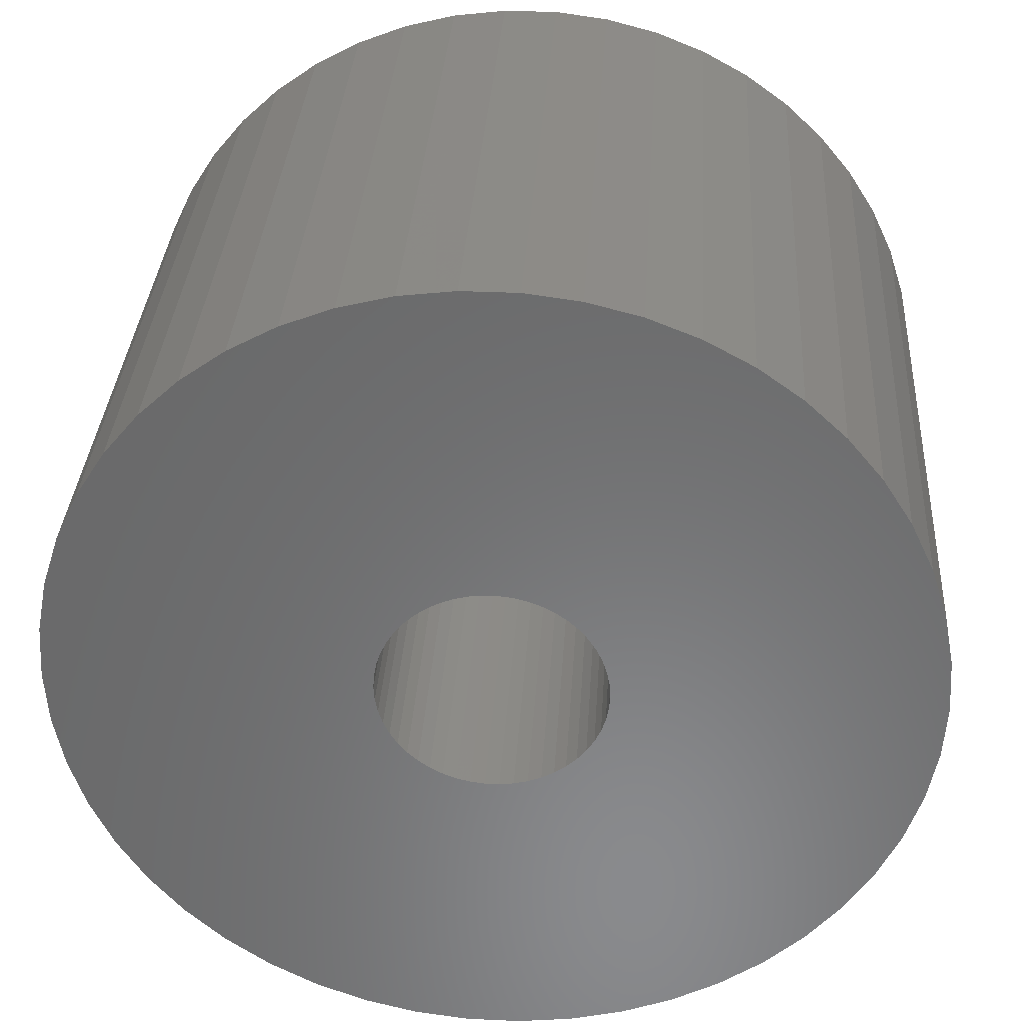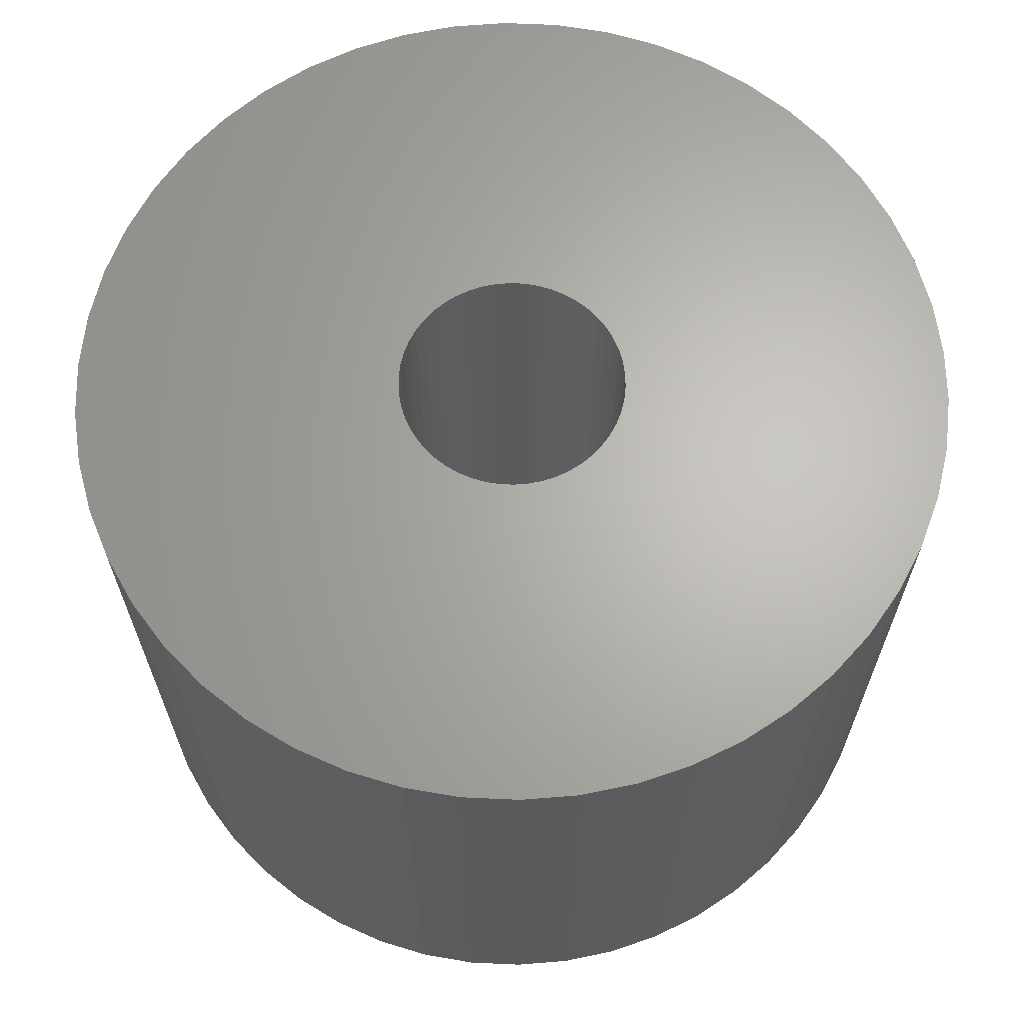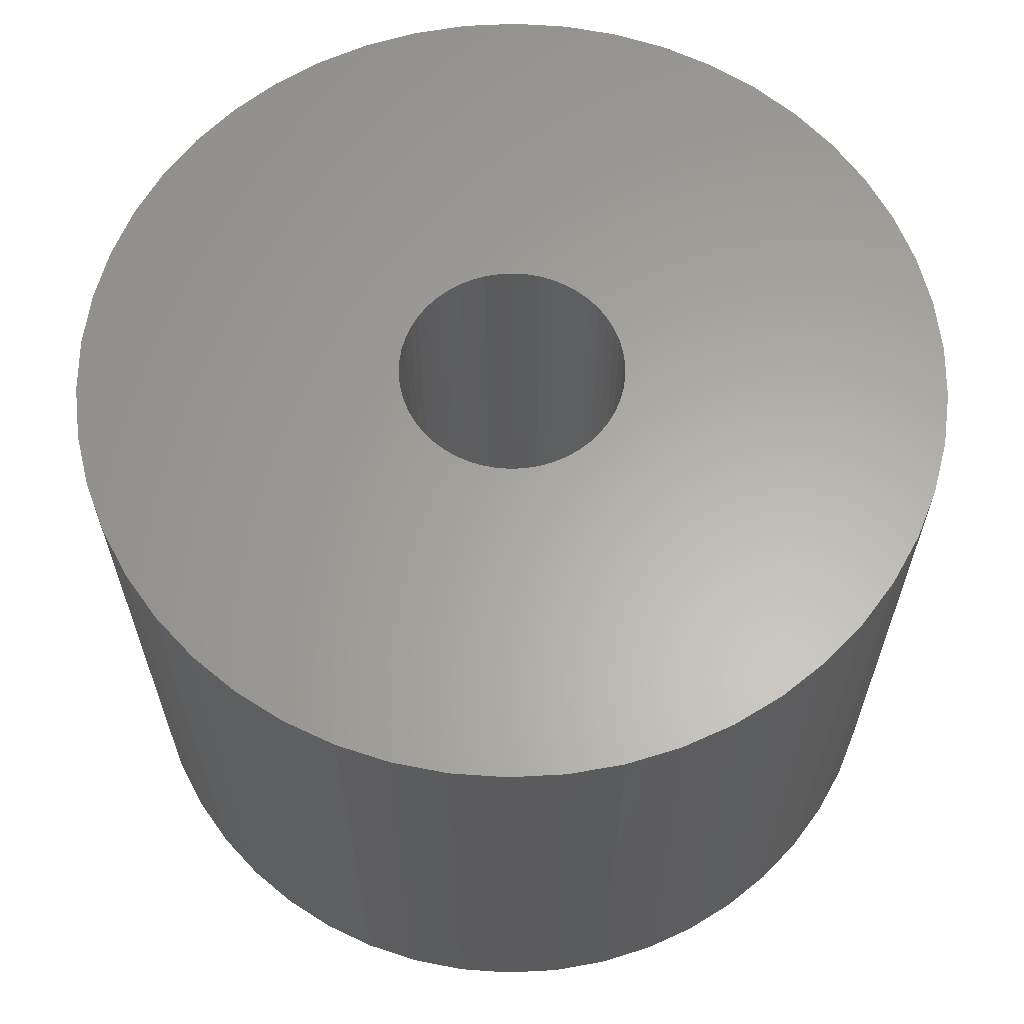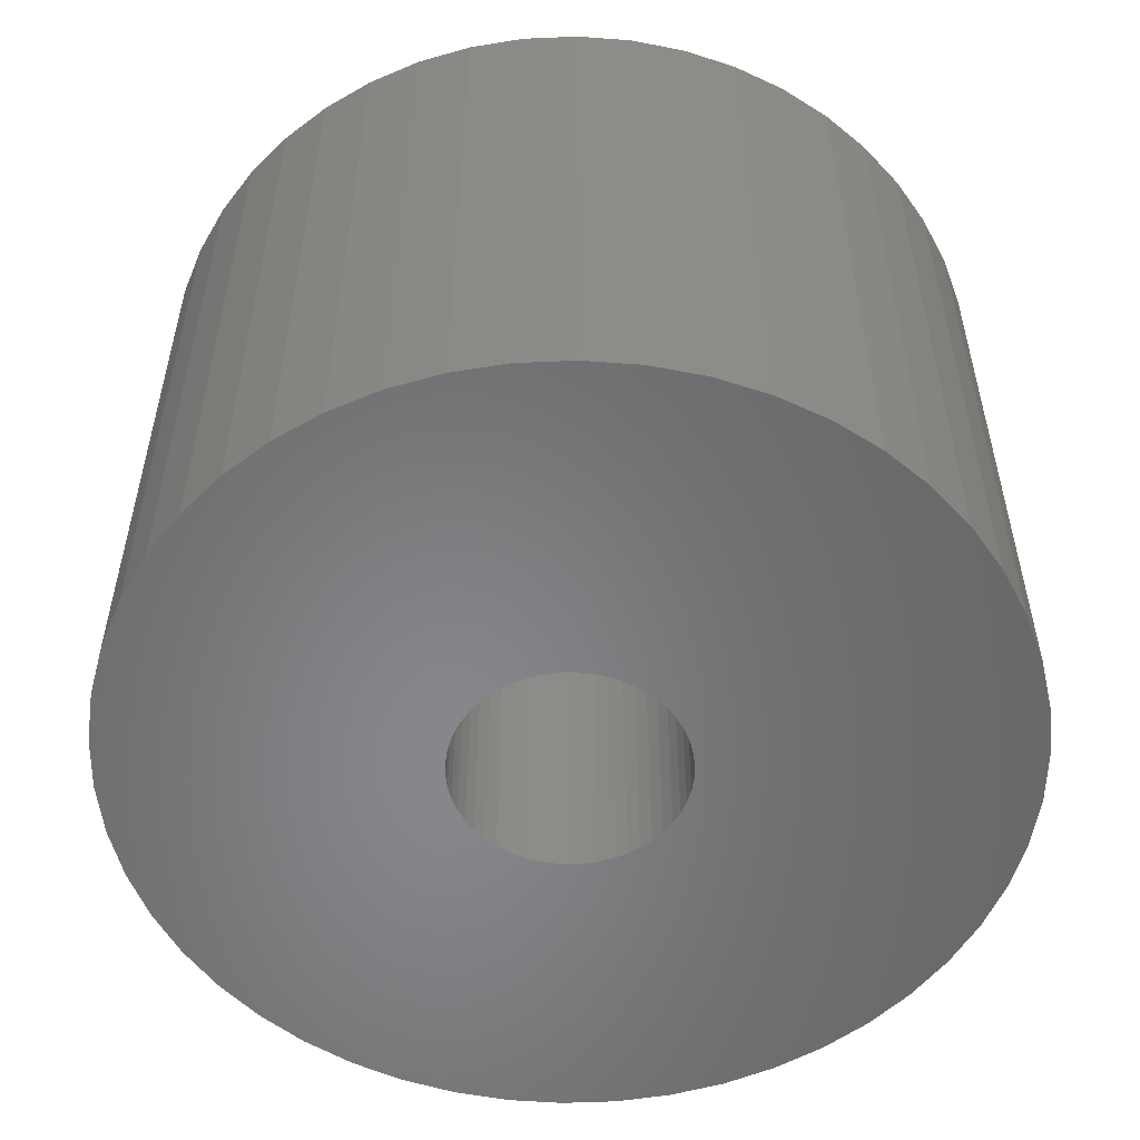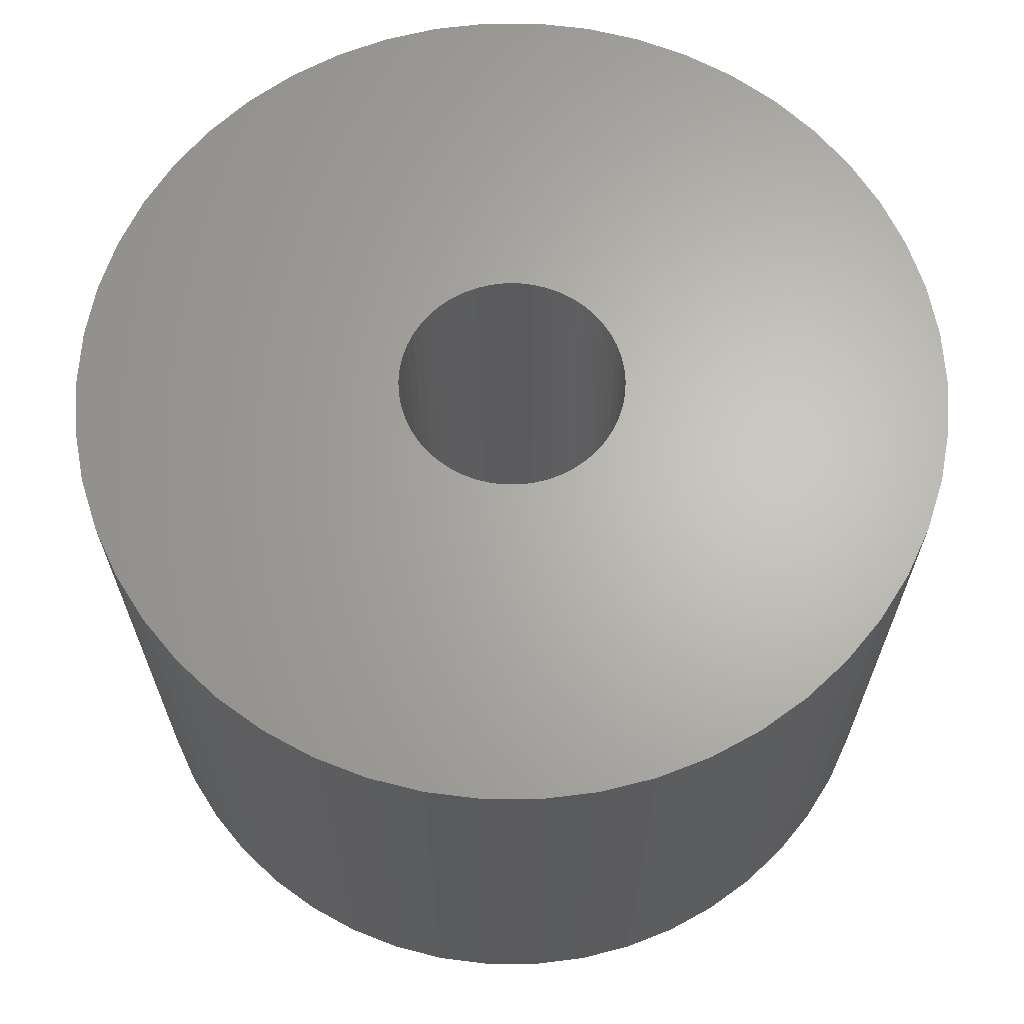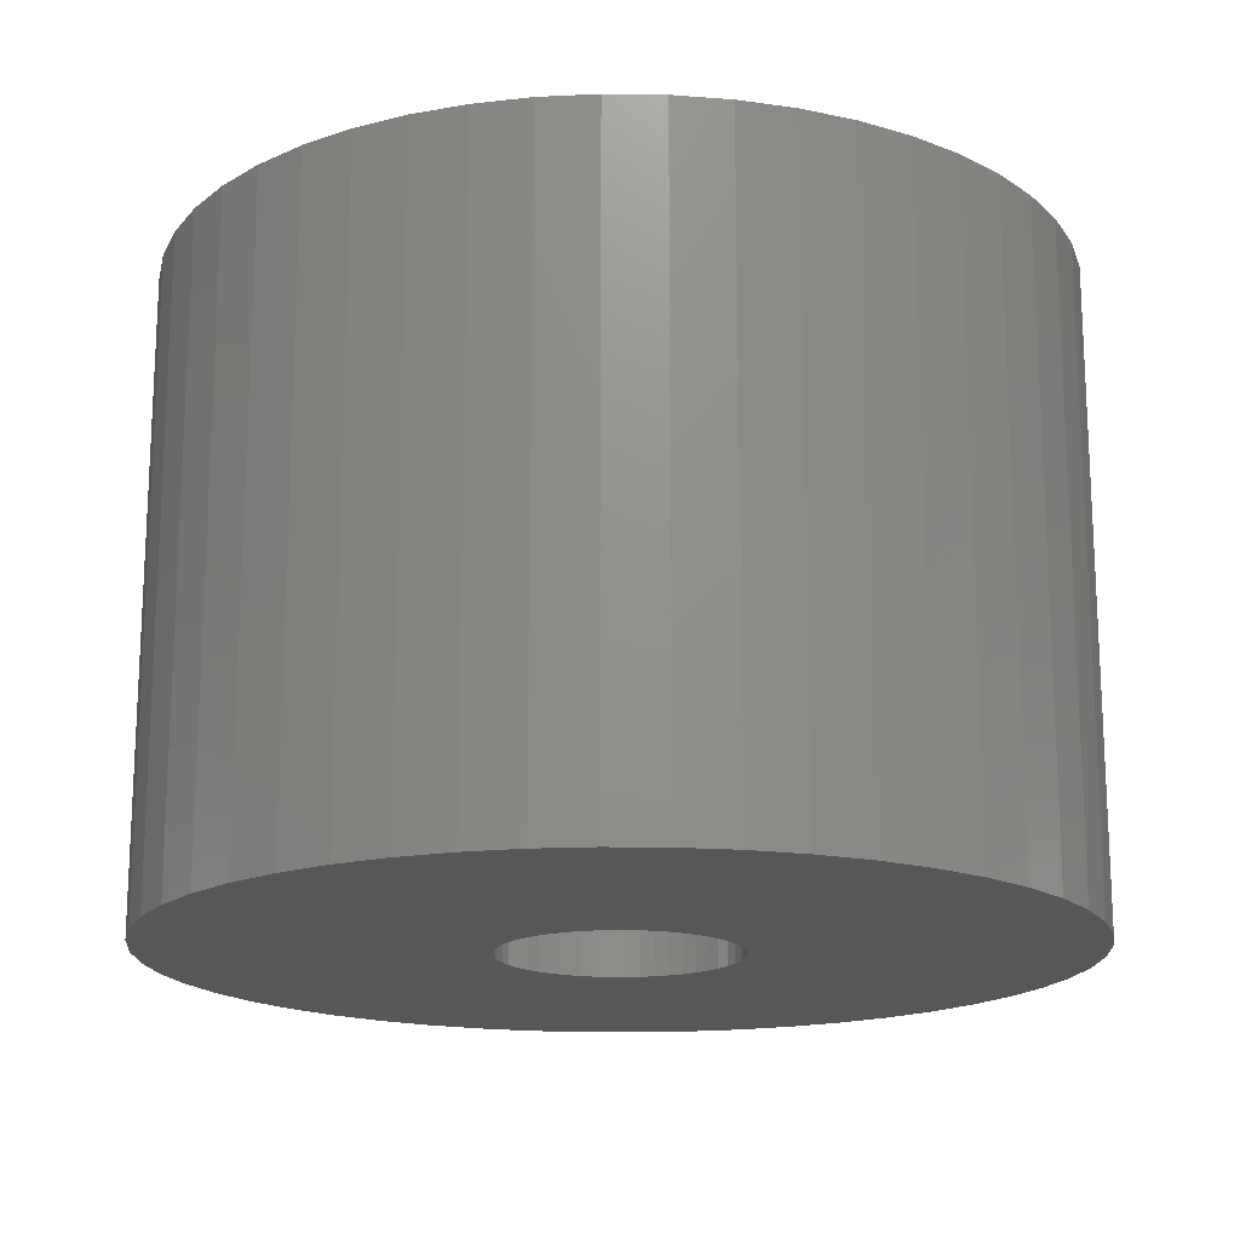
<metadata>
{"format":"stl","ext":"stl","renderer":"f3d","projection":"perspective","resolution":1024,"background":"white","views":[{"elev":33.6,"azim":3.6,"up":"+Y"},{"elev":65.4,"azim":-26.2,"up":"+Z"},{"elev":62.7,"azim":-175.9,"up":"+Z"},{"elev":-54.2,"azim":60.2,"up":"+Z"},{"elev":65.4,"azim":14.4,"up":"+Z"},{"elev":-17.2,"azim":-37.6,"up":"+Z"}]}
</metadata>
<code>
# stl→obj: 200 verts, 400 faces
v 23 0 16.5
v 22.82 2.883 -16.5
v 22.82 2.883 16.5
v 23 0 -16.5
v -23 0 -16.5
v -22.82 2.883 16.5
v -22.82 2.883 -16.5
v -23 0 16.5
v 1.444 22.95 -16.5
v -1.444 22.95 16.5
v 1.444 22.95 16.5
v -1.444 22.95 -16.5
v -1.444 -22.95 -16.5
v 1.444 -22.95 16.5
v -1.444 -22.95 16.5
v 1.444 -22.95 -16.5
v 16.77 15.74 -16.5
v 14.66 17.72 16.5
v 16.77 15.74 16.5
v 14.66 17.72 -16.5
v -14.66 17.72 -16.5
v -16.77 15.74 16.5
v -14.66 17.72 16.5
v -16.77 15.74 -16.5
v -7.107 21.87 -16.5
v -9.793 20.81 16.5
v -7.107 21.87 16.5
v -9.793 20.81 -16.5
v 20.16 -11.08 16.5
v 21.38 -8.467 -16.5
v 21.38 -8.467 16.5
v 20.16 -11.08 -16.5
v 21.38 8.467 16.5
v 20.16 11.08 -16.5
v 20.16 11.08 16.5
v 21.38 8.467 -16.5
v 9.793 20.81 -16.5
v 7.107 21.87 16.5
v 9.793 20.81 16.5
v 7.107 21.87 -16.5
v 4.31 22.59 16.5
v 4.31 22.59 -16.5
v 12.32 19.42 -16.5
v 12.32 19.42 16.5
v -21.38 8.467 -16.5
v -20.16 11.08 16.5
v -20.16 11.08 -16.5
v -21.38 8.467 16.5
v -18.61 13.52 -16.5
v -18.61 13.52 16.5
v -22.28 5.72 -16.5
v -22.28 5.72 16.5
v -4.31 22.59 16.5
v -4.31 22.59 -16.5
v 4.31 -22.59 16.5
v 4.31 -22.59 -16.5
v 22.28 5.72 16.5
v 22.28 5.72 -16.5
v 18.61 13.52 16.5
v 18.61 13.52 -16.5
v 6 0 16.5
v 5.953 0.752 16.5
v 22.82 -2.883 16.5
v 5.811 1.492 16.5
v 5.953 -0.752 16.5
v 5.579 2.209 16.5
v 22.28 -5.72 16.5
v 5.258 2.891 16.5
v 5.811 -1.492 16.5
v 4.854 3.527 16.5
v 4.374 4.107 16.5
v 5.579 -2.209 16.5
v 3.825 4.623 16.5
v 3.215 5.066 16.5
v 5.258 -2.891 16.5
v 2.555 5.429 16.5
v 18.61 -13.52 16.5
v 4.854 -3.527 16.5
v 1.854 5.706 16.5
v 1.124 5.894 16.5
v 0.3767 5.988 16.5
v -0.3767 5.988 16.5
v -1.124 5.894 16.5
v -1.854 5.706 16.5
v -2.555 5.429 16.5
v -3.215 5.066 16.5
v -12.32 19.42 16.5
v -3.825 4.623 16.5
v -4.374 4.107 16.5
v -4.854 3.527 16.5
v 16.77 -15.74 16.5
v 4.374 -4.107 16.5
v 14.66 -17.72 16.5
v 3.825 -4.623 16.5
v 12.32 -19.42 16.5
v 3.215 -5.066 16.5
v 9.793 -20.81 16.5
v 2.555 -5.429 16.5
v 7.107 -21.87 16.5
v 1.854 -5.706 16.5
v 1.124 -5.894 16.5
v 0.3767 -5.988 16.5
v -0.3767 -5.988 16.5
v -1.124 -5.894 16.5
v -4.31 -22.59 16.5
v -1.854 -5.706 16.5
v -7.107 -21.87 16.5
v -2.555 -5.429 16.5
v -9.793 -20.81 16.5
v -3.215 -5.066 16.5
v -12.32 -19.42 16.5
v -3.825 -4.623 16.5
v -14.66 -17.72 16.5
v -4.374 -4.107 16.5
v -16.77 -15.74 16.5
v -4.854 -3.527 16.5
v -18.61 -13.52 16.5
v -5.258 -2.891 16.5
v -20.16 -11.08 16.5
v -5.579 -2.209 16.5
v -21.38 -8.467 16.5
v -5.811 -1.492 16.5
v -22.28 -5.72 16.5
v -5.953 -0.752 16.5
v -22.82 -2.883 16.5
v -6 0 16.5
v -5.258 2.891 16.5
v -5.579 2.209 16.5
v -5.811 1.492 16.5
v -5.953 0.752 16.5
v -12.32 19.42 -16.5
v 22.82 -2.883 -16.5
v 18.61 -13.52 -16.5
v 16.77 -15.74 -16.5
v -16.77 -15.74 -16.5
v -14.66 -17.72 -16.5
v -20.16 -11.08 -16.5
v -21.38 -8.467 -16.5
v -18.61 -13.52 -16.5
v 6 0 -16.5
v 5.953 -0.752 -16.5
v 22.28 -5.72 -16.5
v 5.811 -1.492 -16.5
v 5.953 0.752 -16.5
v 5.579 -2.209 -16.5
v 5.258 -2.891 -16.5
v 5.811 1.492 -16.5
v 4.854 -3.527 -16.5
v 4.374 -4.107 -16.5
v 14.66 -17.72 -16.5
v 5.579 2.209 -16.5
v 3.825 -4.623 -16.5
v 12.32 -19.42 -16.5
v 3.215 -5.066 -16.5
v 9.793 -20.81 -16.5
v 5.258 2.891 -16.5
v 2.555 -5.429 -16.5
v 7.107 -21.87 -16.5
v 4.854 3.527 -16.5
v 1.854 -5.706 -16.5
v 1.124 -5.894 -16.5
v 0.3767 -5.988 -16.5
v -0.3767 -5.988 -16.5
v -1.124 -5.894 -16.5
v -4.31 -22.59 -16.5
v -1.854 -5.706 -16.5
v -7.107 -21.87 -16.5
v -2.555 -5.429 -16.5
v -9.793 -20.81 -16.5
v -3.215 -5.066 -16.5
v -12.32 -19.42 -16.5
v -3.825 -4.623 -16.5
v -4.374 -4.107 -16.5
v -4.854 -3.527 -16.5
v 4.374 4.107 -16.5
v 3.825 4.623 -16.5
v 3.215 5.066 -16.5
v 2.555 5.429 -16.5
v 1.854 5.706 -16.5
v 1.124 5.894 -16.5
v 0.3767 5.988 -16.5
v -0.3767 5.988 -16.5
v -1.124 5.894 -16.5
v -1.854 5.706 -16.5
v -2.555 5.429 -16.5
v -3.215 5.066 -16.5
v -3.825 4.623 -16.5
v -4.374 4.107 -16.5
v -4.854 3.527 -16.5
v -5.258 2.891 -16.5
v -5.579 2.209 -16.5
v -5.811 1.492 -16.5
v -5.953 0.752 -16.5
v -6 0 -16.5
v -5.258 -2.891 -16.5
v -5.579 -2.209 -16.5
v -5.811 -1.492 -16.5
v -22.28 -5.72 -16.5
v -5.953 -0.752 -16.5
v -22.82 -2.883 -16.5
f 1 2 3
f 2 1 4
f 5 6 7
f 6 5 8
f 9 10 11
f 10 9 12
f 13 14 15
f 14 13 16
f 17 18 19
f 18 17 20
f 21 22 23
f 22 21 24
f 25 26 27
f 26 25 28
f 29 30 31
f 30 29 32
f 33 34 35
f 34 33 36
f 37 38 39
f 38 37 40
f 40 41 38
f 41 40 42
f 43 39 44
f 39 43 37
f 45 46 47
f 46 45 48
f 49 22 24
f 22 49 50
f 51 48 45
f 48 51 52
f 12 53 10
f 53 12 54
f 16 55 14
f 55 16 56
f 57 36 33
f 36 57 58
f 3 58 57
f 58 3 2
f 59 17 19
f 17 59 60
f 35 60 59
f 60 35 34
f 42 11 41
f 11 42 9
f 20 44 18
f 44 20 43
f 47 50 49
f 50 47 46
f 7 52 51
f 52 7 6
f 61 1 3
f 62 3 57
f 1 61 63
f 64 57 33
f 65 63 61
f 66 33 35
f 63 65 67
f 68 35 59
f 69 67 65
f 70 59 19
f 67 69 31
f 71 19 18
f 72 31 69
f 73 18 44
f 31 72 29
f 74 44 39
f 75 29 72
f 76 39 38
f 29 75 77
f 78 77 75
f 3 62 61
f 57 64 62
f 33 66 64
f 35 68 66
f 59 70 68
f 19 71 70
f 79 38 41
f 18 73 71
f 44 74 73
f 39 76 74
f 38 79 76
f 80 41 11
f 41 80 79
f 11 81 80
f 11 82 81
f 10 82 11
f 82 10 83
f 53 83 10
f 83 53 84
f 27 84 53
f 84 27 85
f 26 85 27
f 85 26 86
f 87 86 26
f 86 87 88
f 23 88 87
f 88 23 89
f 22 89 23
f 50 90 22
f 89 22 90
f 77 78 91
f 92 91 78
f 91 92 93
f 94 93 92
f 93 94 95
f 96 95 94
f 95 96 97
f 98 97 96
f 97 98 99
f 100 99 98
f 99 100 55
f 101 55 100
f 55 101 14
f 102 14 101
f 103 14 102
f 15 103 104
f 103 15 14
f 105 104 106
f 107 106 108
f 109 108 110
f 111 110 112
f 104 105 15
f 113 112 114
f 115 114 116
f 117 116 118
f 119 118 120
f 121 120 122
f 123 122 124
f 106 107 105
f 125 124 126
f 90 50 127
f 46 127 50
f 108 109 107
f 127 46 128
f 110 111 109
f 48 128 46
f 112 113 111
f 128 48 129
f 114 115 113
f 52 129 48
f 116 117 115
f 129 52 130
f 118 119 117
f 6 130 52
f 120 121 119
f 130 6 126
f 122 123 121
f 8 126 6
f 124 125 123
f 126 8 125
f 28 87 26
f 87 28 131
f 131 23 87
f 23 131 21
f 54 27 53
f 27 54 25
f 63 4 1
f 4 63 132
f 91 133 77
f 133 91 134
f 135 113 115
f 113 135 136
f 137 121 138
f 121 137 119
f 135 117 139
f 117 135 115
f 140 4 132
f 141 132 142
f 4 140 2
f 143 142 30
f 144 2 140
f 145 30 32
f 2 144 58
f 146 32 133
f 147 58 144
f 148 133 134
f 58 147 36
f 149 134 150
f 151 36 147
f 152 150 153
f 36 151 34
f 154 153 155
f 156 34 151
f 157 155 158
f 34 156 60
f 159 60 156
f 132 141 140
f 142 143 141
f 30 145 143
f 32 146 145
f 133 148 146
f 134 149 148
f 160 158 56
f 150 152 149
f 153 154 152
f 155 157 154
f 158 160 157
f 161 56 16
f 56 161 160
f 16 162 161
f 16 163 162
f 13 163 16
f 163 13 164
f 165 164 13
f 164 165 166
f 167 166 165
f 166 167 168
f 169 168 167
f 168 169 170
f 171 170 169
f 170 171 172
f 136 172 171
f 172 136 173
f 135 173 136
f 139 174 135
f 173 135 174
f 60 159 17
f 175 17 159
f 17 175 20
f 176 20 175
f 20 176 43
f 177 43 176
f 43 177 37
f 178 37 177
f 37 178 40
f 179 40 178
f 40 179 42
f 180 42 179
f 42 180 9
f 181 9 180
f 182 9 181
f 12 182 183
f 182 12 9
f 54 183 184
f 25 184 185
f 28 185 186
f 131 186 187
f 183 54 12
f 21 187 188
f 24 188 189
f 49 189 190
f 47 190 191
f 45 191 192
f 51 192 193
f 184 25 54
f 7 193 194
f 174 139 195
f 137 195 139
f 185 28 25
f 195 137 196
f 186 131 28
f 138 196 137
f 187 21 131
f 196 138 197
f 188 24 21
f 198 197 138
f 189 49 24
f 197 198 199
f 190 47 49
f 200 199 198
f 191 45 47
f 199 200 194
f 192 51 45
f 5 194 200
f 193 7 51
f 194 5 7
f 155 95 97
f 95 155 153
f 31 142 67
f 142 31 30
f 77 32 29
f 32 77 133
f 138 123 198
f 123 138 121
f 150 91 93
f 91 150 134
f 158 97 99
f 97 158 155
f 56 99 55
f 99 56 158
f 67 132 63
f 132 67 142
f 165 15 105
f 15 165 13
f 136 111 113
f 111 136 171
f 139 119 137
f 119 139 117
f 198 125 200
f 125 198 123
f 200 8 5
f 8 200 125
f 153 93 95
f 93 153 150
f 167 105 107
f 105 167 165
f 169 107 109
f 107 169 167
f 171 109 111
f 109 171 169
f 140 62 144
f 62 140 61
f 126 193 130
f 193 126 194
f 182 81 82
f 81 182 181
f 162 103 102
f 103 162 163
f 176 71 73
f 71 176 175
f 188 88 89
f 88 188 187
f 185 84 85
f 84 185 184
f 151 68 156
f 68 151 66
f 144 64 147
f 64 144 62
f 179 76 79
f 76 179 178
f 180 79 80
f 79 180 179
f 178 74 76
f 74 178 177
f 128 190 127
f 190 128 191
f 129 191 128
f 191 129 192
f 183 82 83
f 82 183 182
f 161 102 101
f 102 161 162
f 157 100 98
f 100 157 160
f 147 66 151
f 66 147 64
f 159 71 175
f 71 159 70
f 156 70 159
f 70 156 68
f 181 80 81
f 80 181 180
f 177 73 74
f 73 177 176
f 127 189 90
f 189 127 190
f 90 188 89
f 188 90 189
f 130 192 129
f 192 130 193
f 186 85 86
f 85 186 185
f 187 86 88
f 86 187 186
f 184 83 84
f 83 184 183
f 141 61 140
f 61 141 65
f 154 98 96
f 98 154 157
f 149 94 92
f 94 149 152
f 143 65 141
f 65 143 69
f 172 114 112
f 114 172 173
f 118 196 120
f 196 118 195
f 116 195 118
f 195 116 174
f 146 72 145
f 72 146 75
f 149 78 148
f 78 149 92
f 114 174 116
f 174 114 173
f 120 197 122
f 197 120 196
f 160 101 100
f 101 160 161
f 152 96 94
f 96 152 154
f 145 69 143
f 69 145 72
f 148 75 146
f 75 148 78
f 166 108 106
f 108 166 168
f 164 106 104
f 106 164 166
f 122 199 124
f 199 122 197
f 124 194 126
f 194 124 199
f 163 104 103
f 104 163 164
f 168 110 108
f 110 168 170
f 170 112 110
f 112 170 172

</code>
